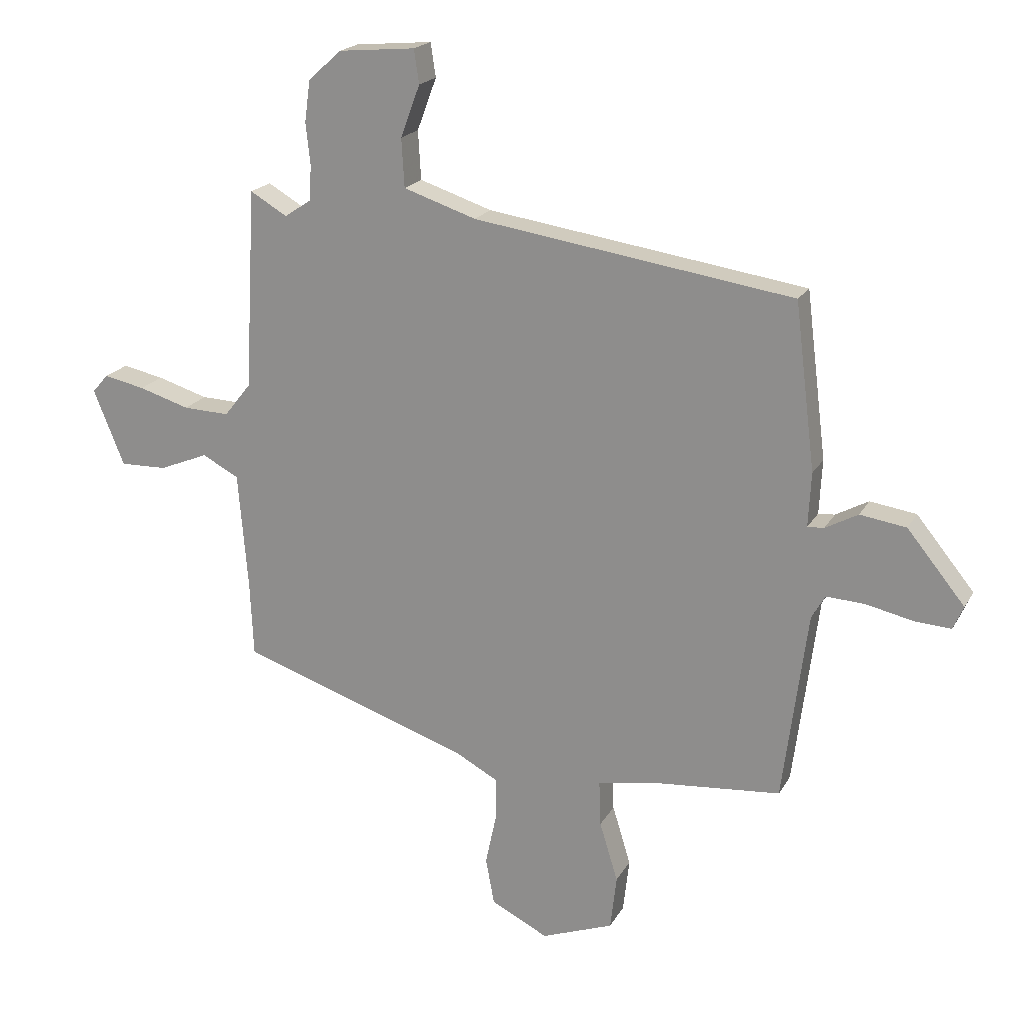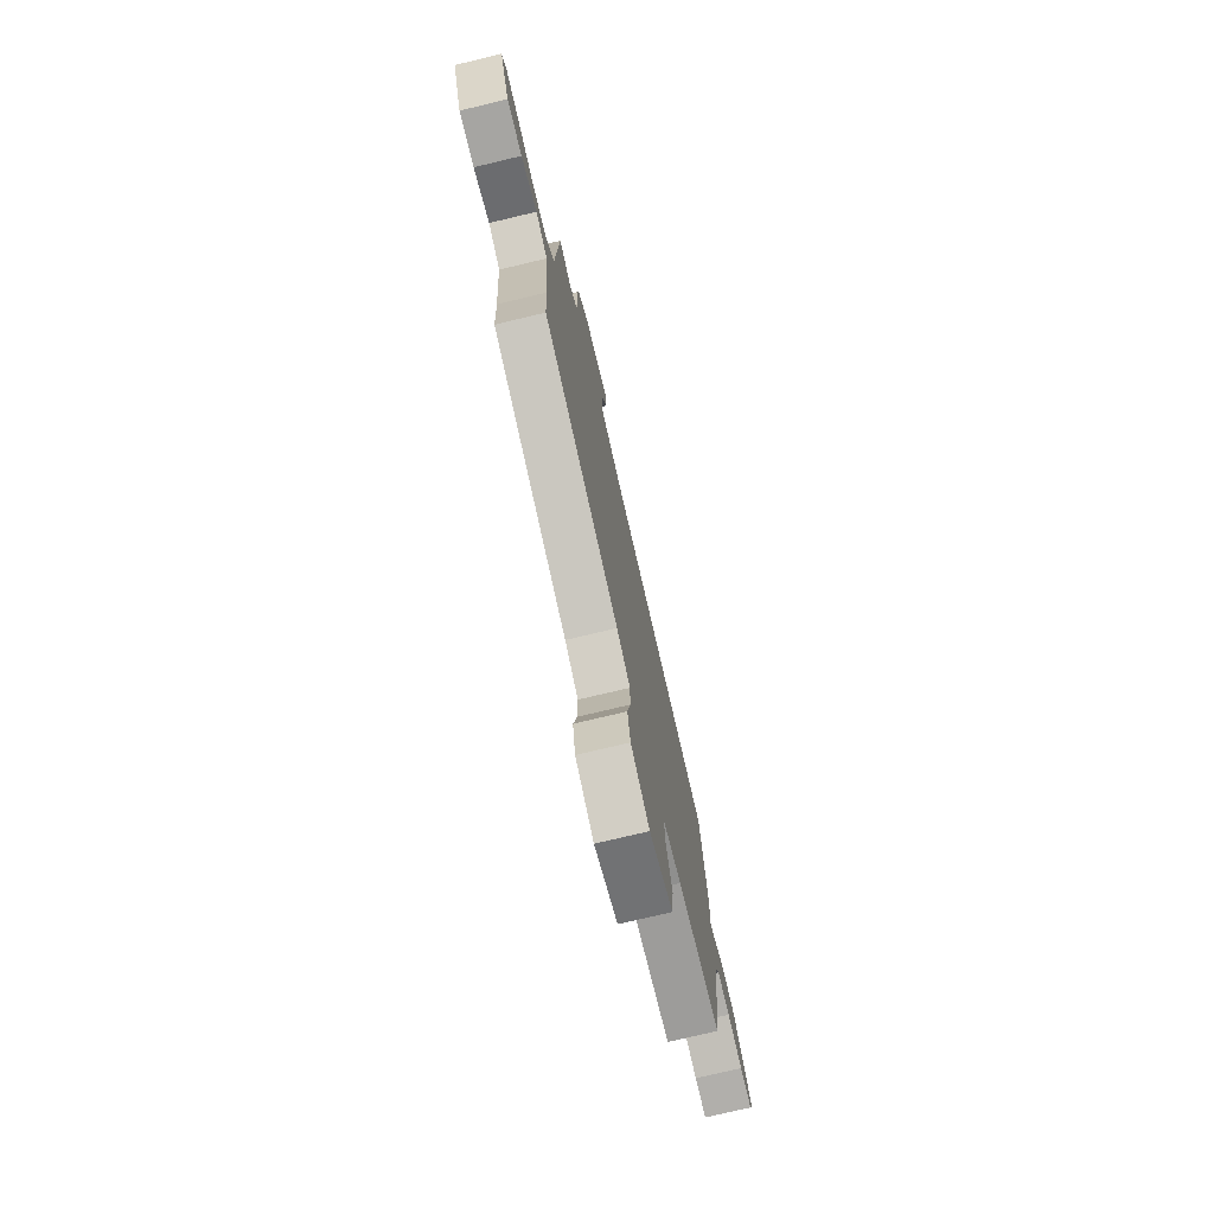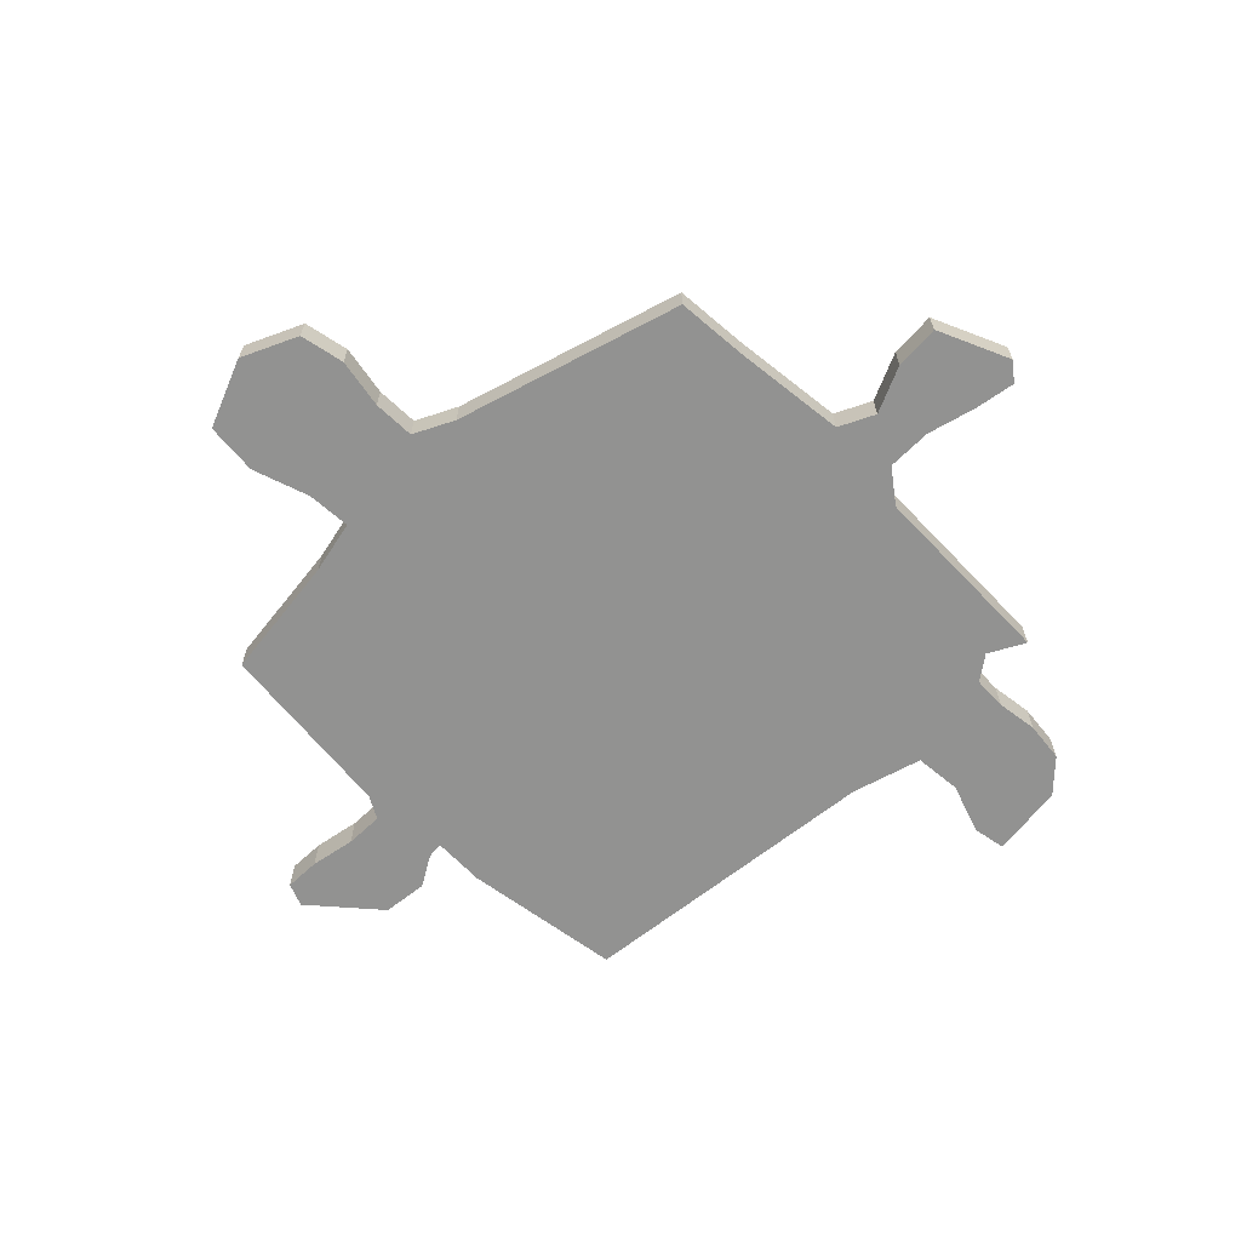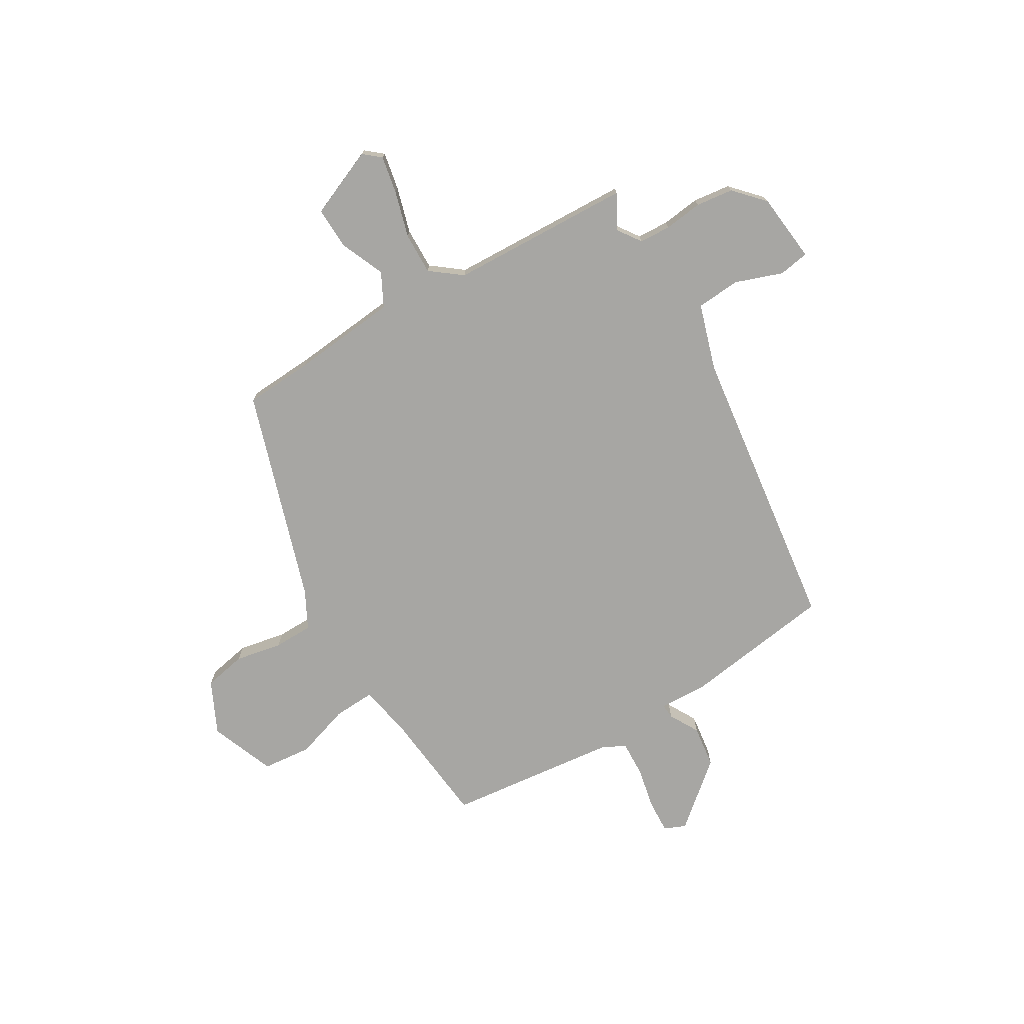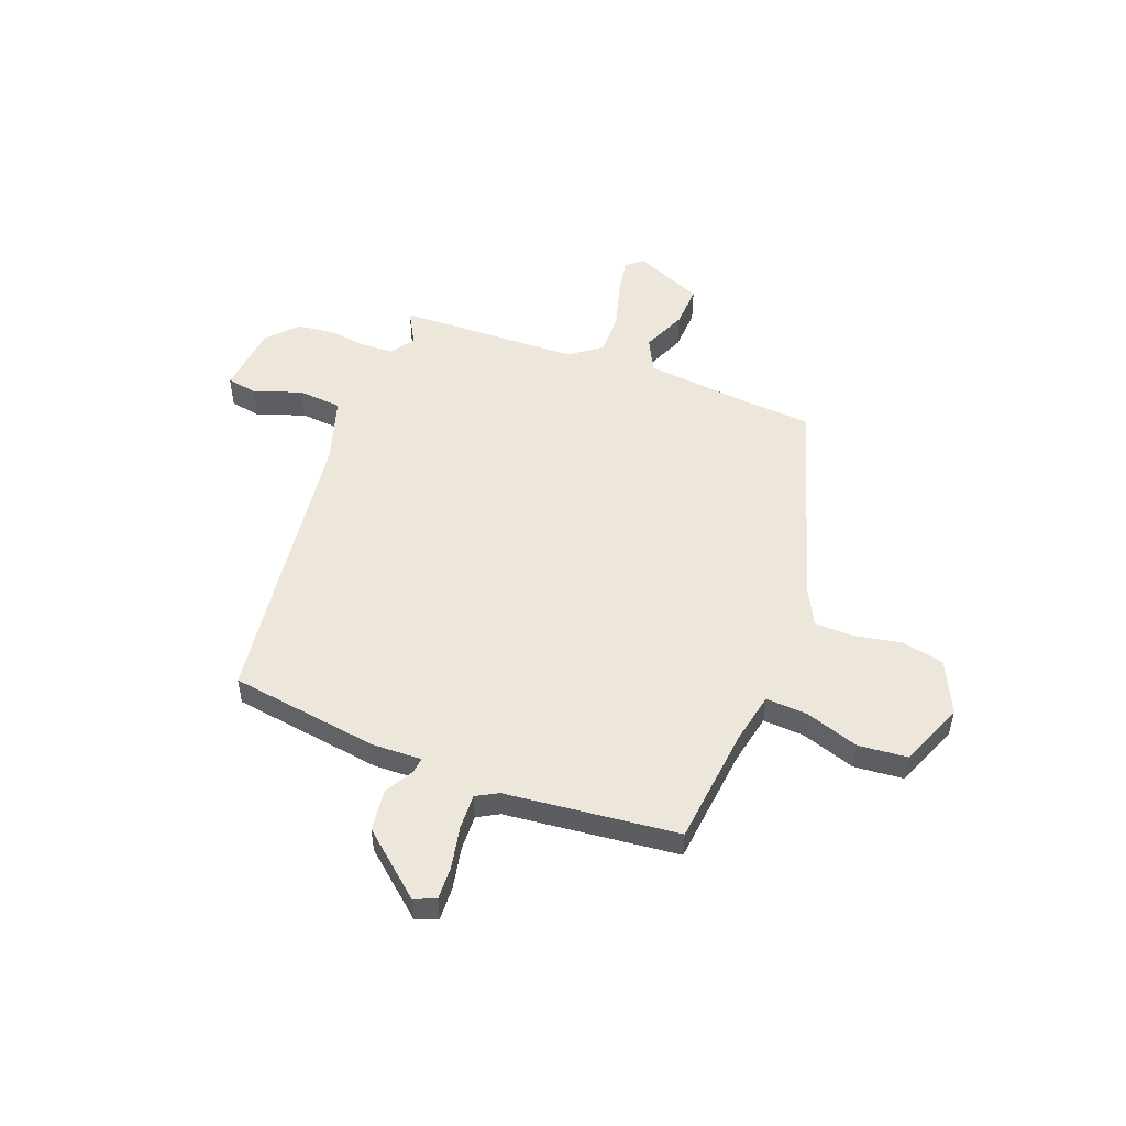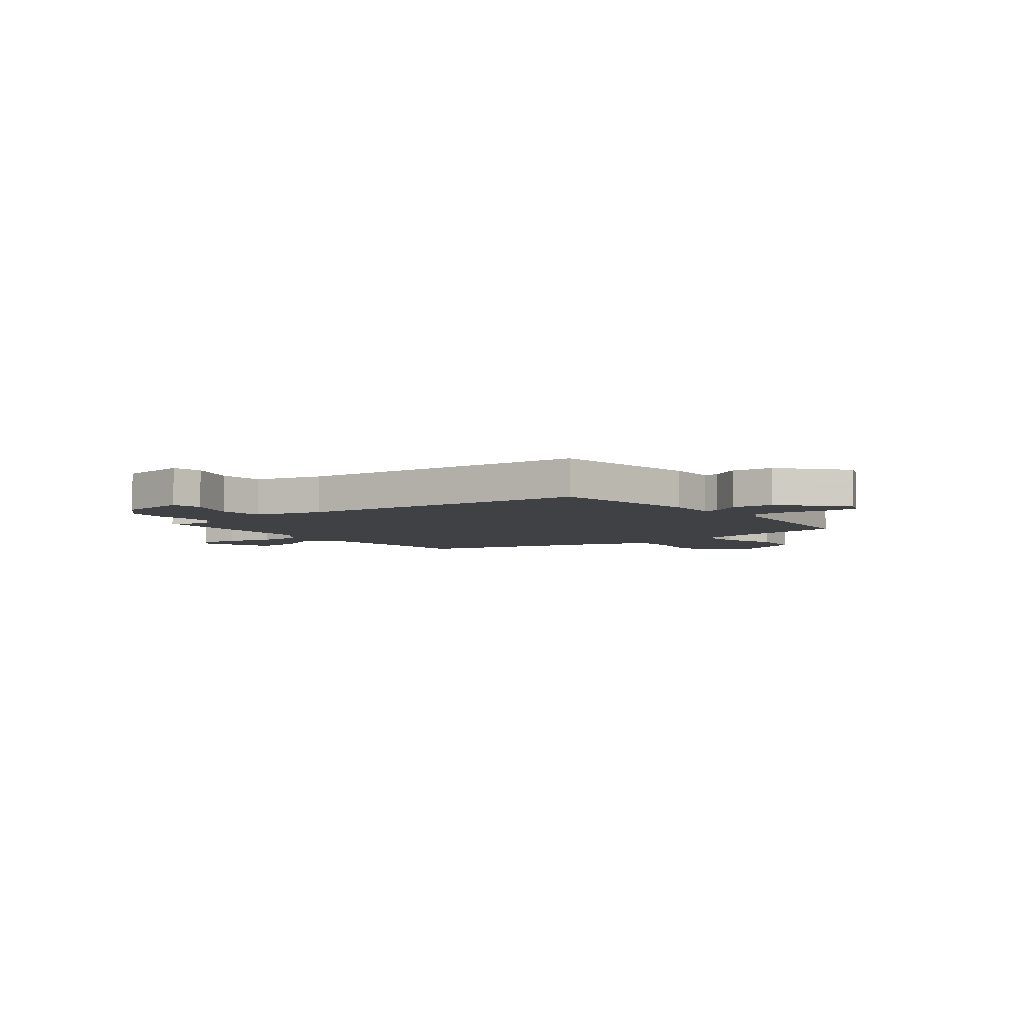
<metadata>
{"format":"obj","ext":"obj","renderer":"f3d","projection":"perspective","resolution":1024,"background":"white","views":[{"elev":19.7,"azim":21.5,"up":"+Z"},{"elev":-75.0,"azim":-76.6,"up":"+Z"},{"elev":-66.3,"azim":-133.3,"up":"+Y"},{"elev":-74.2,"azim":-58.4,"up":"+Y"},{"elev":51.6,"azim":112.1,"up":"+Y"},{"elev":-5.4,"azim":40.0,"up":"+Y"}]}
</metadata>
<code>
v -0.507 0.07 -0.372
v -0.513 0.07 -0.24
v -0.53 0.07 -0.035
v -0.594 0.07 -0.001
v -0.68 0.07 -0.036
v -0.762 0.07 -0.038
v -0.816 0.07 0.095
v -0.788 0.07 0.127
v -0.716 0.07 0.112
v -0.627 0.07 0.085
v -0.546 0.07 0.082
v -0.499 0.07 0.141
v -0.48 0.07 0.492
v -0.415 0.07 0.454
v -0.369 0.07 0.485
v -0.365 0.07 0.546
v -0.373 0.07 0.62
v -0.363 0.07 0.692
v -0.305 0.07 0.744
v -0.171 0.07 0.756
v -0.162 0.07 0.697
v -0.196 0.07 0.606
v -0.191 0.07 0.521
v -0.064 0.07 0.479
v 0.495 0.07 0.396
v 0.531 0.07 0.106
v 0.526 0.07 0.011
v 0.555 0.07 0.013
v 0.612 0.07 0.044
v 0.693 0.07 0.032
v 0.794 0.07 -0.092
v 0.776 0.07 -0.133
v 0.712 0.07 -0.129
v 0.631 0.07 -0.111
v 0.563 0.07 -0.107
v 0.539 0.07 -0.148
v 0.496 0.07 -0.481
v 0.267 0.07 -0.501
v 0.169 0.07 -0.519
v 0.172 0.07 -0.599
v 0.204 0.07 -0.704
v 0.193 0.07 -0.799
v 0.067 0.07 -0.846
v -0.033 0.07 -0.796
v -0.048 0.07 -0.714
v -0.029 0.07 -0.624
v -0.029 0.07 -0.548
v -0.101 0.07 -0.509
v -0.507 0 -0.372
v -0.513 0 -0.24
v -0.53 0 -0.035
v -0.594 0 -0.001
v -0.68 0 -0.036
v -0.762 0 -0.038
v -0.816 0 0.095
v -0.788 0 0.127
v -0.716 0 0.112
v -0.627 0 0.085
v -0.546 0 0.082
v -0.499 0 0.141
v -0.48 0 0.492
v -0.415 0 0.454
v -0.369 0 0.485
v -0.365 0 0.546
v -0.373 0 0.62
v -0.363 0 0.692
v -0.305 0 0.744
v -0.171 0 0.756
v -0.162 0 0.697
v -0.196 0 0.606
v -0.191 0 0.521
v -0.064 0 0.479
v 0.495 0 0.396
v 0.531 0 0.106
v 0.526 0 0.011
v 0.555 0 0.013
v 0.612 0 0.044
v 0.693 0 0.032
v 0.794 0 -0.092
v 0.776 0 -0.133
v 0.712 0 -0.129
v 0.631 0 -0.111
v 0.563 0 -0.107
v 0.539 0 -0.148
v 0.496 0 -0.481
v 0.267 0 -0.501
v 0.169 0 -0.519
v 0.172 0 -0.599
v 0.204 0 -0.704
v 0.193 0 -0.799
v 0.067 0 -0.846
v -0.033 0 -0.796
v -0.048 0 -0.714
v -0.029 0 -0.624
v -0.029 0 -0.548
v -0.101 0 -0.509
f 44 45 46
f 43 44 46
f 42 43 46
f 41 42 46
f 40 41 46
f 39 40 46 47
f 38 39 47 48
f 48 1 2
f 38 48 2
f 37 38 2
f 36 37 2
f 32 33 34
f 31 32 34
f 30 31 34
f 29 30 34
f 28 29 34
f 27 28 34 35
f 24 25 26 27
f 36 2 3
f 35 36 3
f 27 35 3
f 24 27 3
f 23 24 3
f 20 21 22
f 19 20 22
f 18 19 22
f 17 18 22
f 16 17 22
f 15 16 22 23
f 12 13 14
f 15 23 3
f 14 15 3
f 12 14 3
f 8 9 10
f 7 8 10
f 6 7 10
f 5 6 10
f 4 5 10
f 4 10 11
f 3 4 11 12
f 94 93 92
f 94 92 91
f 94 91 90
f 94 90 89
f 94 89 88
f 95 94 88 87
f 96 95 87 86
f 50 49 96
f 50 96 86
f 50 86 85
f 50 85 84
f 82 81 80
f 82 80 79
f 82 79 78
f 82 78 77
f 82 77 76
f 83 82 76 75
f 75 74 73 72
f 51 50 84
f 51 84 83
f 51 83 75
f 51 75 72
f 51 72 71
f 70 69 68
f 70 68 67
f 70 67 66
f 70 66 65
f 70 65 64
f 71 70 64 63
f 62 61 60
f 51 71 63
f 51 63 62
f 51 62 60
f 58 57 56
f 58 56 55
f 58 55 54
f 58 54 53
f 58 53 52
f 59 58 52
f 60 59 52 51
f 1 49 50 2
f 2 50 51 3
f 3 51 52 4
f 4 52 53 5
f 5 53 54 6
f 6 54 55 7
f 7 55 56 8
f 8 56 57 9
f 9 57 58 10
f 10 58 59 11
f 11 59 60 12
f 12 60 61 13
f 13 61 62 14
f 14 62 63 15
f 15 63 64 16
f 16 64 65 17
f 17 65 66 18
f 18 66 67 19
f 19 67 68 20
f 20 68 69 21
f 21 69 70 22
f 22 70 71 23
f 23 71 72 24
f 24 72 73 25
f 25 73 74 26
f 26 74 75 27
f 27 75 76 28
f 28 76 77 29
f 29 77 78 30
f 30 78 79 31
f 31 79 80 32
f 32 80 81 33
f 33 81 82 34
f 34 82 83 35
f 35 83 84 36
f 36 84 85 37
f 37 85 86 38
f 38 86 87 39
f 39 87 88 40
f 40 88 89 41
f 41 89 90 42
f 42 90 91 43
f 43 91 92 44
f 44 92 93 45
f 45 93 94 46
f 46 94 95 47
f 47 95 96 48
f 48 96 49 1

</code>
